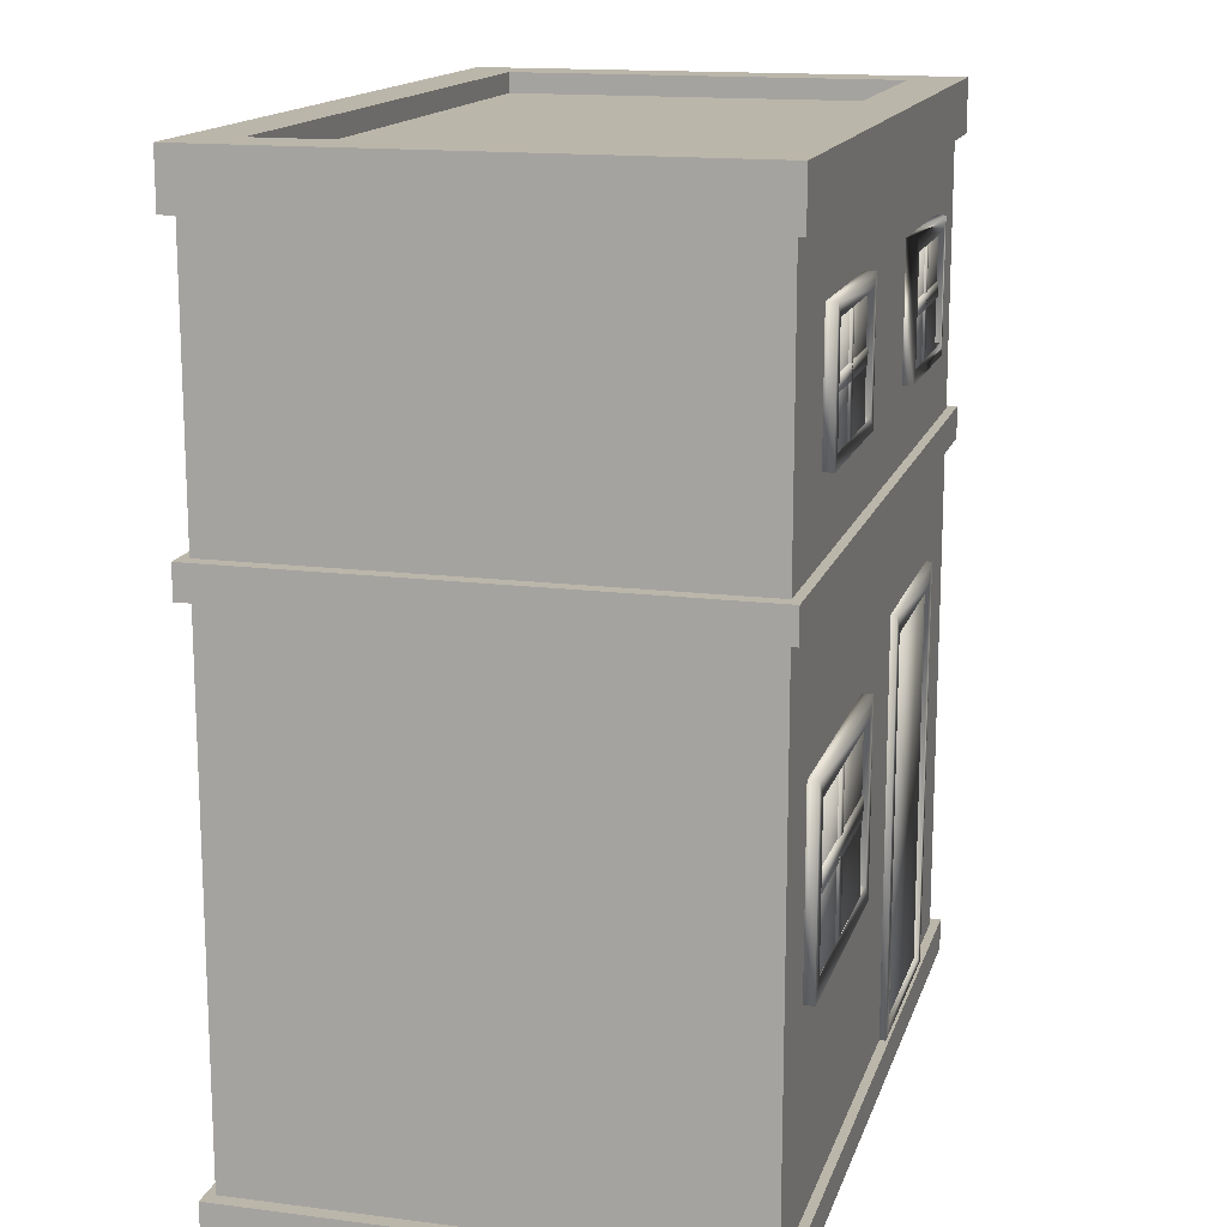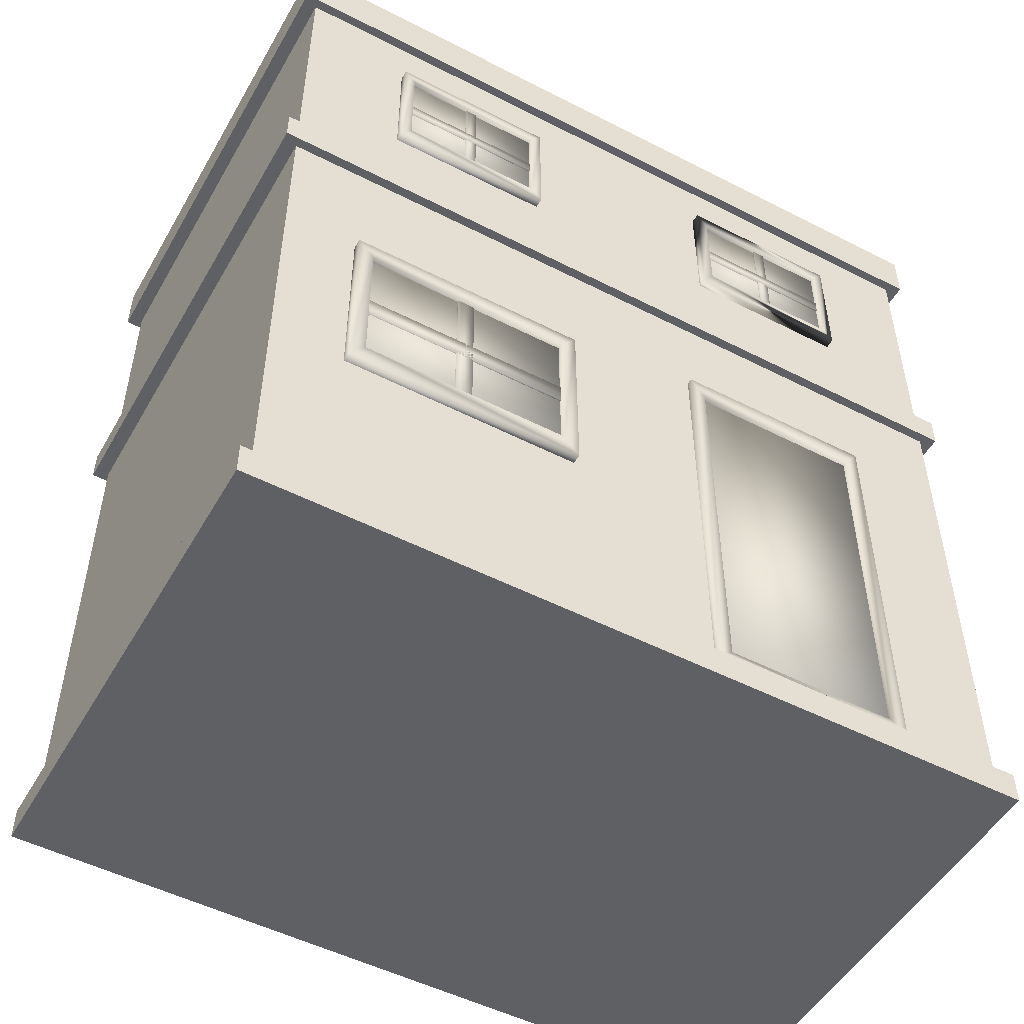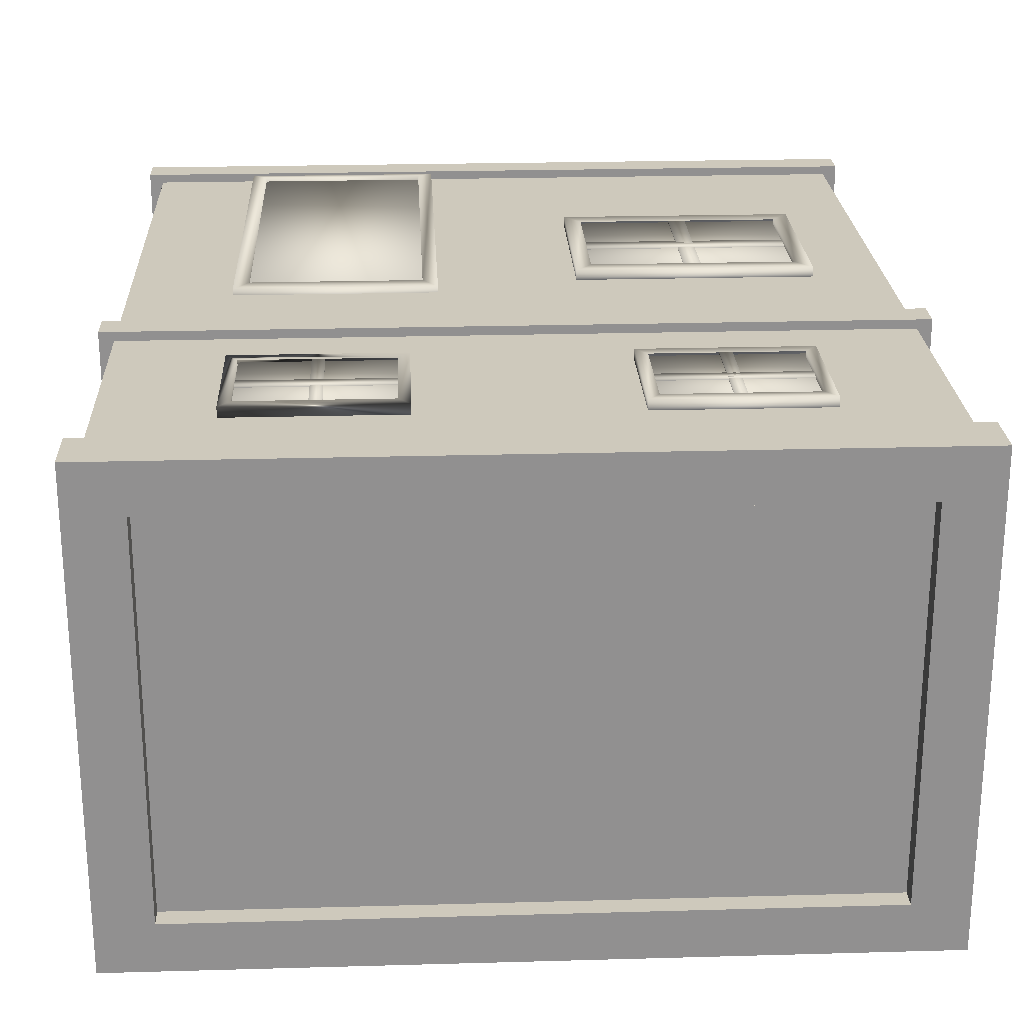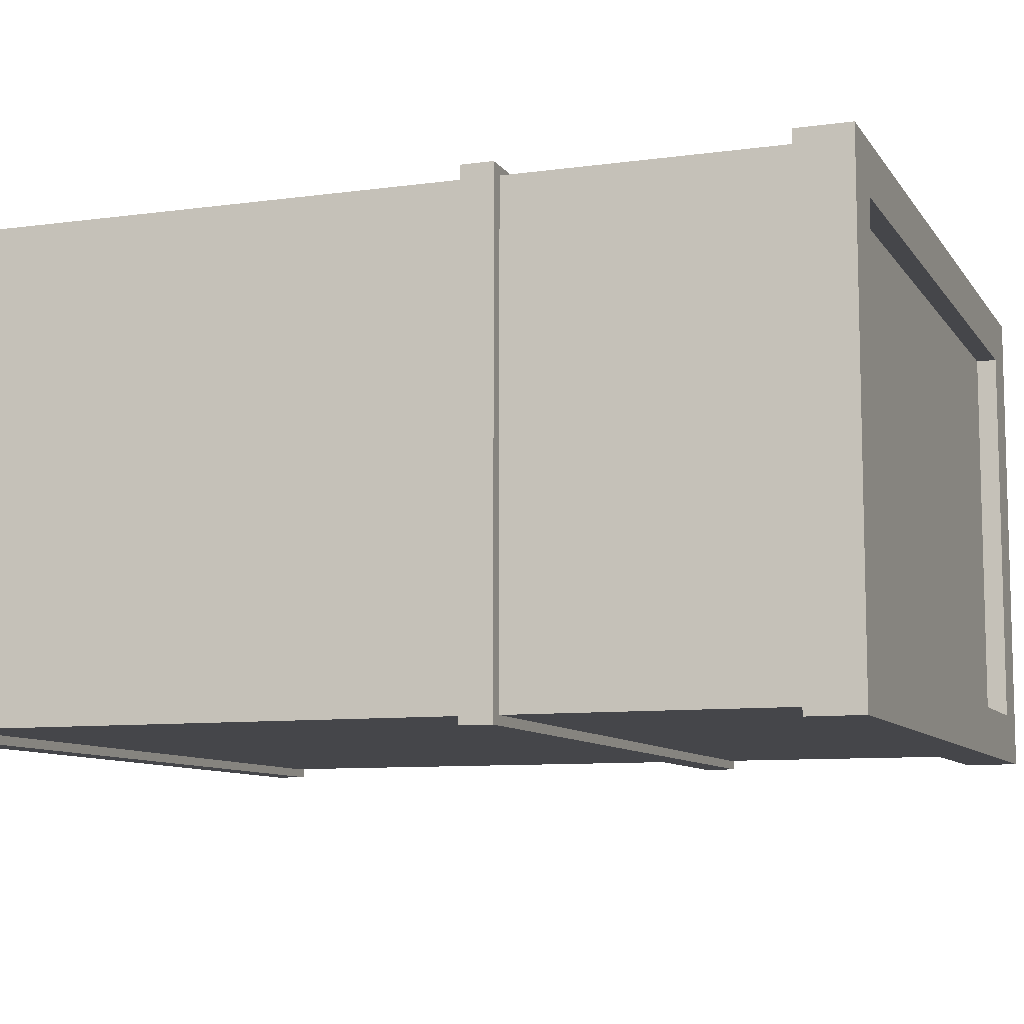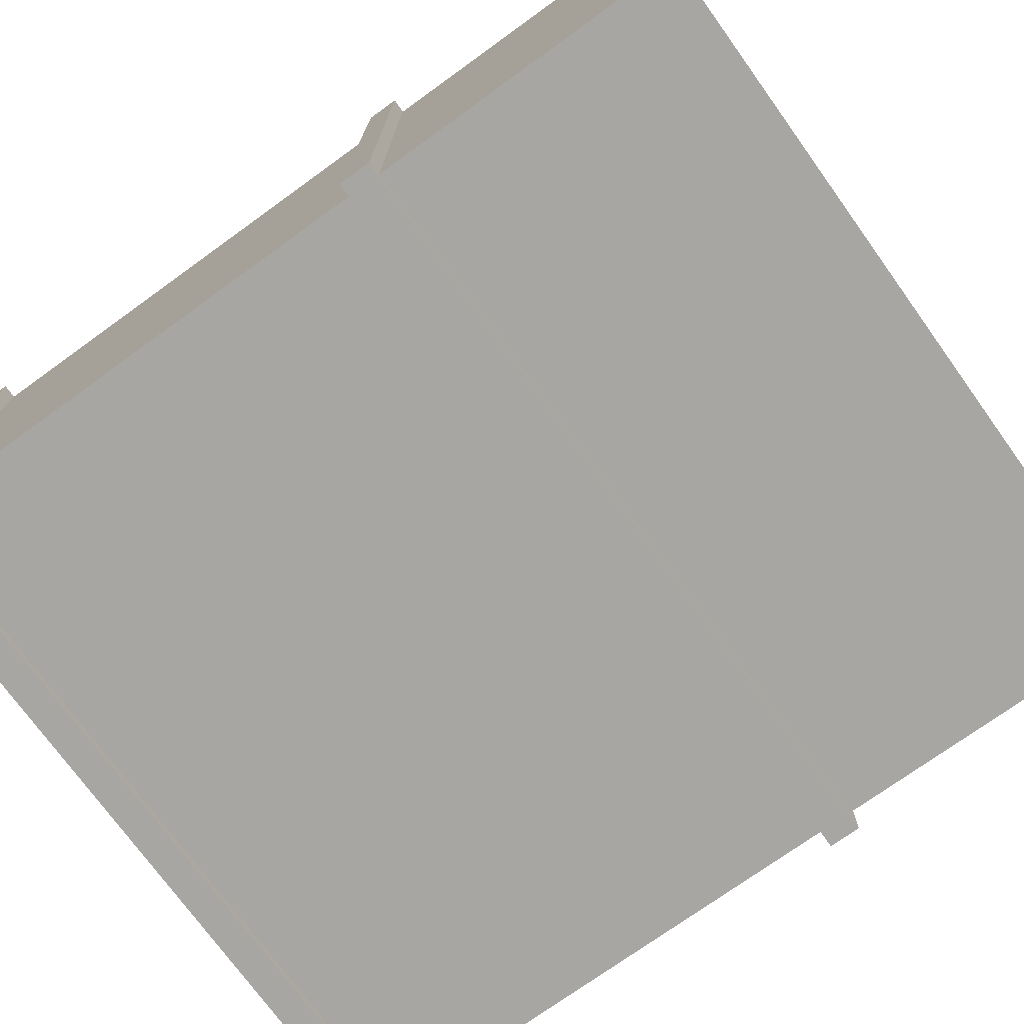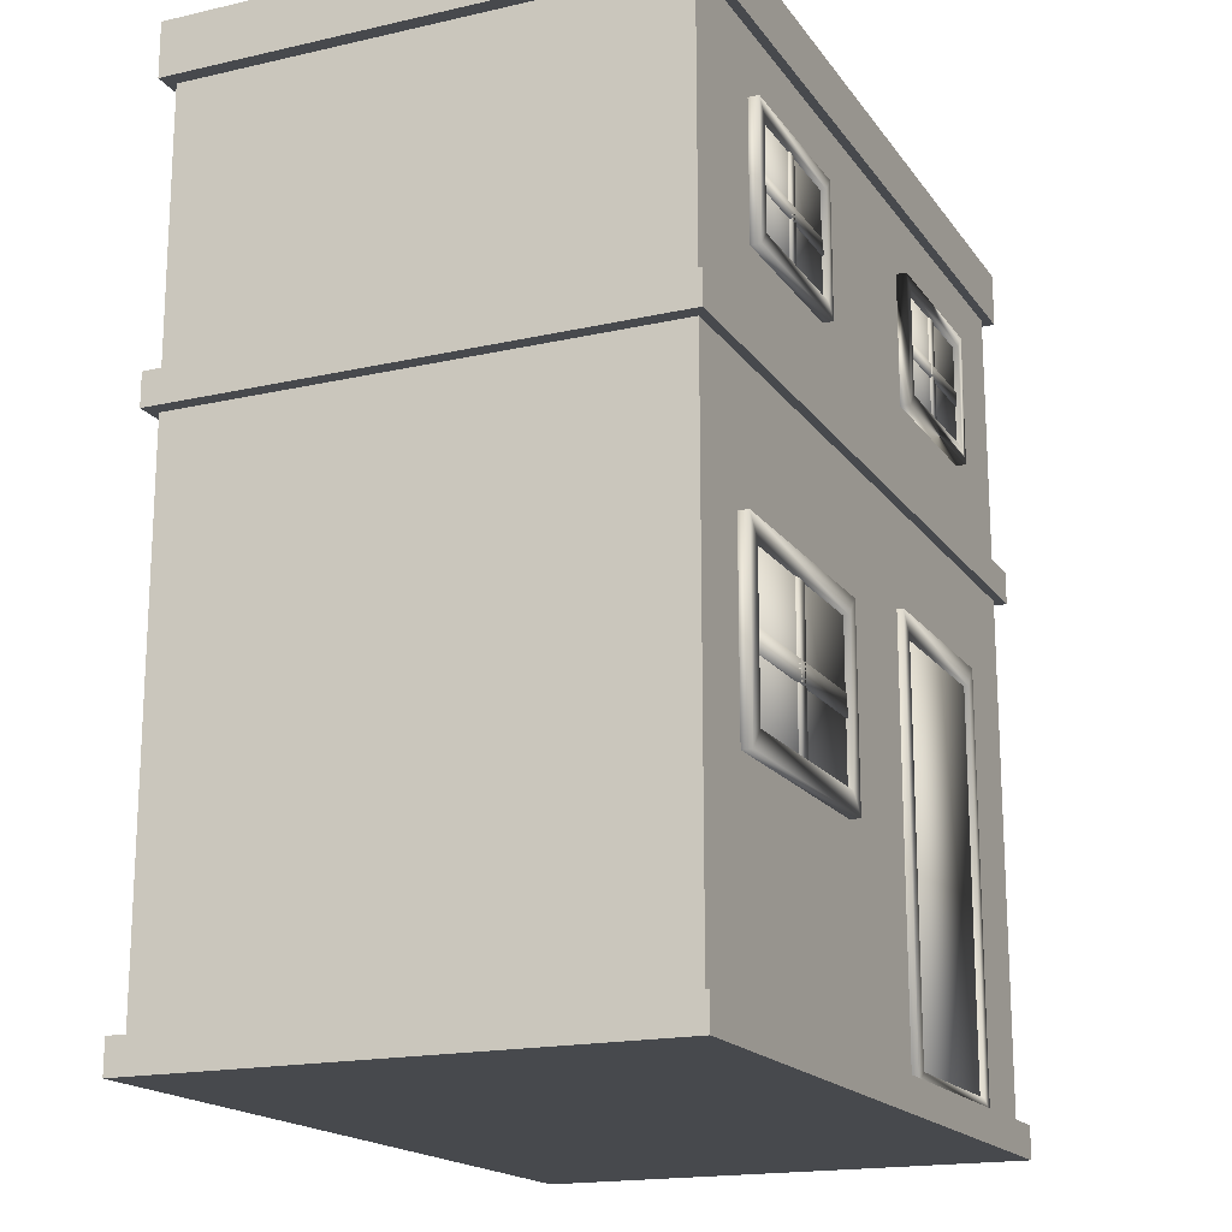
<metadata>
{"format":"obj","ext":"obj","renderer":"f3d","projection":"perspective","resolution":1024,"background":"white","views":[{"elev":15.2,"azim":-74.9,"up":"+Y"},{"elev":-51.0,"azim":-29.2,"up":"+Y"},{"elev":23.5,"azim":177.3,"up":"+Z"},{"elev":-9.0,"azim":110.1,"up":"+Z"},{"elev":-74.0,"azim":125.8,"up":"+Z"},{"elev":-17.7,"azim":-65.9,"up":"+Y"}]}
</metadata>
<code>
g Cube.19
v 23.15 52.33 55.94
v 23.15 81.91 55.94
v 60.95 52.33 55.94
v 60.95 81.91 55.94
v 60.95 52.33 51.84
v 60.95 81.91 51.84
v 23.15 52.33 51.84
v 23.15 81.91 51.84
v 25.7 55.35 55.94
v 25.7 78.88 55.94
v 58.39 55.35 55.94
v 58.39 78.88 55.94
v 58.39 55.35 51.84
v 58.39 78.88 51.84
v 25.7 55.35 51.84
v 25.7 78.88 51.84
f 6 14 16 8
f 5 6 4 3
f 5 13 14 6
f 1 2 8 7
f 4 6 8 2
f 5 3 1 7
f 3 11 9 1
f 4 12 11 3
f 2 10 12 4
f 1 9 10 2
f 7 15 13 5
f 8 16 15 7
f 7 5 13 15
f 15 16 10 9
f 14 13 11 12
f 16 14 12 10
g Cube.18
v 24.62 53.58 54.78
v 24.62 79.8 54.78
v 59.28 53.58 54.78
v 59.28 79.8 54.78
v 59.28 53.58 53.74
v 59.28 79.8 53.74
v 24.62 53.58 53.74
v 24.62 79.8 53.74
f 19 20 18 17
f 21 22 20 19
f 23 24 22 21
f 17 18 24 23
f 20 22 24 18
f 21 19 17 23
g Cube.17
v 40.57 52.8 55.12
v 40.57 80.57 55.12
v 43.33 52.8 55.12
v 43.33 80.57 55.12
v 43.33 52.8 54.08
v 43.33 80.57 54.08
v 40.57 52.8 54.08
v 40.57 80.57 54.08
f 27 28 26 25
f 29 30 28 27
f 31 32 30 29
f 25 26 32 31
f 28 30 32 26
f 29 27 25 31
g Cube.16
v 24.7 68.32 55.12
v 59.19 68.32 55.12
v 24.7 65.05 55.12
v 59.19 65.05 55.12
v 24.7 65.05 54.08
v 59.19 65.05 54.08
v 24.7 68.32 54.08
v 59.19 68.32 54.08
f 35 36 34 33
f 37 38 36 35
f 39 40 38 37
f 33 34 40 39
f 36 38 40 34
f 37 35 33 39
g Cube.19_1
v -60.98 52.33 55.94
v -60.98 81.91 55.94
v -23.18 52.33 55.94
v -23.18 81.91 55.94
v -23.18 52.33 51.84
v -23.18 81.91 51.84
v -60.98 52.33 51.84
v -60.98 81.91 51.84
v -58.42 55.35 55.94
v -58.42 78.88 55.94
v -25.73 55.35 55.94
v -25.73 78.88 55.94
v -25.73 55.35 51.84
v -25.73 78.88 51.84
v -58.42 55.35 51.84
v -58.42 78.88 51.84
f 46 54 56 48
f 45 46 44 43
f 45 53 54 46
f 41 42 48 47
f 44 46 48 42
f 45 43 41 47
f 43 51 49 41
f 44 52 51 43
f 42 50 52 44
f 41 49 50 42
f 47 55 53 45
f 48 56 55 47
f 47 45 53 55
f 55 56 50 49
f 54 53 51 52
f 56 54 52 50
g Cube.18_1
v -59.51 53.58 54.78
v -59.51 79.8 54.78
v -24.84 53.58 54.78
v -24.84 79.8 54.78
v -24.84 53.58 53.74
v -24.84 79.8 53.74
v -59.51 53.58 53.74
v -59.51 79.8 53.74
f 59 60 58 57
f 61 62 60 59
f 63 64 62 61
f 57 58 64 63
f 60 62 64 58
f 61 59 57 63
g Cube.17_1
v -43.55 52.8 55.12
v -43.55 80.57 55.12
v -40.79 52.8 55.12
v -40.79 80.57 55.12
v -40.79 52.8 54.08
v -40.79 80.57 54.08
v -43.55 52.8 54.08
v -43.55 80.57 54.08
f 67 68 66 65
f 69 70 68 67
f 71 72 70 69
f 65 66 72 71
f 68 70 72 66
f 69 67 65 71
g Cube.16_1
v -59.42 68.32 55.12
v -24.93 68.32 55.12
v -59.42 65.05 55.12
v -24.93 65.05 55.12
v -59.42 65.05 54.08
v -24.93 65.05 54.08
v -59.42 68.32 54.08
v -24.93 68.32 54.08
f 75 76 74 73
f 77 78 76 75
f 79 80 78 77
f 73 74 80 79
f 76 78 80 74
f 77 75 73 79
g Cube.19_2
v -69.05 -43.1 55.94
v -69.05 -0.8419 55.94
v -15.05 -43.1 55.94
v -15.05 -0.8419 55.94
v -15.05 -43.1 51.84
v -15.05 -0.8419 51.84
v -69.05 -43.1 51.84
v -69.05 -0.8419 51.84
v -65.4 -38.78 55.94
v -65.4 -5.162 55.94
v -18.69 -38.78 55.94
v -18.69 -5.162 55.94
v -18.69 -38.78 51.84
v -18.69 -5.162 51.84
v -65.4 -38.78 51.84
v -65.4 -5.162 51.84
f 86 94 96 88
f 85 86 84 83
f 85 93 94 86
f 81 82 88 87
f 84 86 88 82
f 85 83 81 87
f 83 91 89 81
f 84 92 91 83
f 82 90 92 84
f 81 89 90 82
f 87 95 93 85
f 88 96 95 87
f 87 85 93 95
f 95 96 90 89
f 94 93 91 92
f 96 94 92 90
g Cube.18_2
v -66.95 -41.31 54.78
v -66.95 -3.857 54.78
v -17.42 -41.31 54.78
v -17.42 -3.857 54.78
v -17.42 -41.31 53.74
v -17.42 -3.857 53.74
v -66.95 -41.31 53.74
v -66.95 -3.857 53.74
f 99 100 98 97
f 101 102 100 99
f 103 104 102 101
f 97 98 104 103
f 100 102 104 98
f 101 99 97 103
g Cube.17_2
v -44.16 -42.42 55.12
v -44.16 -2.744 55.12
v -40.21 -42.42 55.12
v -40.21 -2.744 55.12
v -40.21 -42.42 54.08
v -40.21 -2.744 54.08
v -44.16 -42.42 54.08
v -44.16 -2.744 54.08
f 107 108 106 105
f 109 110 108 107
f 111 112 110 109
f 105 106 112 111
f 108 110 112 106
f 109 107 105 111
g Cube.16_2
v -66.82 -20.24 55.12
v -17.55 -20.24 55.12
v -66.82 -24.92 55.12
v -17.55 -24.92 55.12
v -66.82 -24.92 54.08
v -17.55 -24.92 54.08
v -66.82 -20.24 54.08
v -17.55 -20.24 54.08
f 115 116 114 113
f 117 118 116 115
f 119 120 118 117
f 113 114 120 119
f 116 118 120 114
f 117 115 113 119
g Cube.5
v 19.28 -87.34 54.13
v 19.28 3.543 54.13
v 60.89 -87.34 54.13
v 60.89 3.543 54.13
v 60.89 -87.34 53.09
v 60.89 3.543 53.09
v 19.28 -87.34 53.09
v 19.28 3.543 53.09
v 16.52 -86.97 55.08
v 16.52 6.619 55.08
v 62.24 -86.97 55.08
v 62.24 6.619 55.08
v 62.24 -86.97 50.98
v 62.24 6.619 50.98
v 16.52 -86.97 50.98
v 16.52 6.619 50.98
v 19.88 -84.57 55.08
v 19.88 1.822 55.08
v 58.88 -84.57 55.08
v 58.88 1.822 55.08
v 58.88 -84.57 50.98
v 58.88 1.822 50.98
v 19.88 -84.57 50.98
v 19.88 1.822 50.98
f 123 124 122 121
f 125 126 124 123
f 127 128 126 125
f 121 122 128 127
f 124 126 128 122
f 125 123 121 127
f 134 142 144 136
f 133 134 132 131
f 133 141 142 134
f 129 130 136 135
f 132 134 136 130
f 133 131 129 135
f 131 139 137 129
f 132 140 139 131
f 130 138 140 132
f 129 137 138 130
f 135 143 141 133
f 136 144 143 135
f 141 143 137 139
f 143 144 138 137
f 144 142 140 138
f 142 141 139 140
g Cube.3
v -88.77 -93.7 55.73
v -88.77 -89.19 55.73
v 88.77 -93.7 55.73
v 88.77 -89.19 55.73
v 88.77 -93.7 -55.73
v 88.77 -89.19 -55.73
v -88.77 -93.7 -55.73
v -88.77 -89.19 -55.73
v -76.32 -89.19 44.49
v 76.32 -89.19 44.49
v 76.32 -89.19 -44.49
v -76.32 -89.19 -44.49
v -88.77 -86.43 55.73
v 88.77 -86.43 55.73
v 88.77 -86.43 -55.73
v -88.77 -86.43 -55.73
v -76.32 -86.43 44.49
v 76.32 -86.43 44.49
v 76.32 -86.43 -44.49
v -76.32 -86.43 -44.49
f 147 148 146 145
f 149 150 148 147
f 151 152 150 149
f 145 146 152 151
f 154 155 156 153
f 149 147 145 151
f 158 162 161 157
f 159 163 162 158
f 160 164 163 159
f 157 161 164 160
f 148 158 157 146
f 153 161 162 154
f 150 159 158 148
f 154 162 163 155
f 152 160 159 150
f 155 163 164 156
f 146 157 160 152
f 156 164 161 153
g Cube.2
v -88.77 28.75 55.73
v -88.77 33.26 55.73
v 88.77 28.75 55.73
v 88.77 33.26 55.73
v 88.77 28.75 -55.73
v 88.77 33.26 -55.73
v -88.77 28.75 -55.73
v -88.77 33.26 -55.73
v -76.32 33.26 44.49
v 76.32 33.26 44.49
v 76.32 33.26 -44.49
v -76.32 33.26 -44.49
v -88.77 36.02 55.73
v 88.77 36.02 55.73
v 88.77 36.02 -55.73
v -88.77 36.02 -55.73
v -76.32 36.02 44.49
v 76.32 36.02 44.49
v 76.32 36.02 -44.49
v -76.32 36.02 -44.49
f 167 168 166 165
f 169 170 168 167
f 171 172 170 169
f 165 166 172 171
f 174 175 176 173
f 169 167 165 171
f 178 182 181 177
f 179 183 182 178
f 180 184 183 179
f 177 181 184 180
f 168 178 177 166
f 173 181 182 174
f 170 179 178 168
f 174 182 183 175
f 172 180 179 170
f 175 183 184 176
f 166 177 180 172
f 176 184 181 173
g Cube.1
v -88.77 96.31 55.73
v -88.77 103.8 55.73
v 88.77 96.31 55.73
v 88.77 103.8 55.73
v 88.77 96.31 -55.73
v 88.77 103.8 -55.73
v -88.77 96.31 -55.73
v -88.77 103.8 -55.73
v -76.32 103.8 44.49
v 76.32 103.8 44.49
v 76.32 103.8 -44.49
v -76.32 103.8 -44.49
v -88.77 108.4 55.73
v 88.77 108.4 55.73
v 88.77 108.4 -55.73
v -88.77 108.4 -55.73
v -76.32 108.4 44.49
v 76.32 108.4 44.49
v 76.32 108.4 -44.49
v -76.32 108.4 -44.49
f 187 188 186 185
f 189 190 188 187
f 191 192 190 189
f 185 186 192 191
f 194 195 196 193
f 189 187 185 191
f 198 202 201 197
f 199 203 202 198
f 200 204 203 199
f 197 201 204 200
f 188 198 197 186
f 193 201 202 194
f 190 199 198 188
f 194 202 203 195
f 192 200 199 190
f 195 203 204 196
f 186 197 200 192
f 196 204 201 193
g Cube
v -85.52 -90.66 53.69
v -85.52 100 53.69
v 85.52 -90.66 53.69
v 85.52 100 53.69
v 85.52 -90.66 -53.69
v 85.52 100 -53.69
v -85.52 -90.66 -53.69
v -85.52 100 -53.69
f 207 208 206 205
f 209 210 208 207
f 211 212 210 209
f 205 206 212 211
f 208 210 212 206
f 209 207 205 211

</code>
